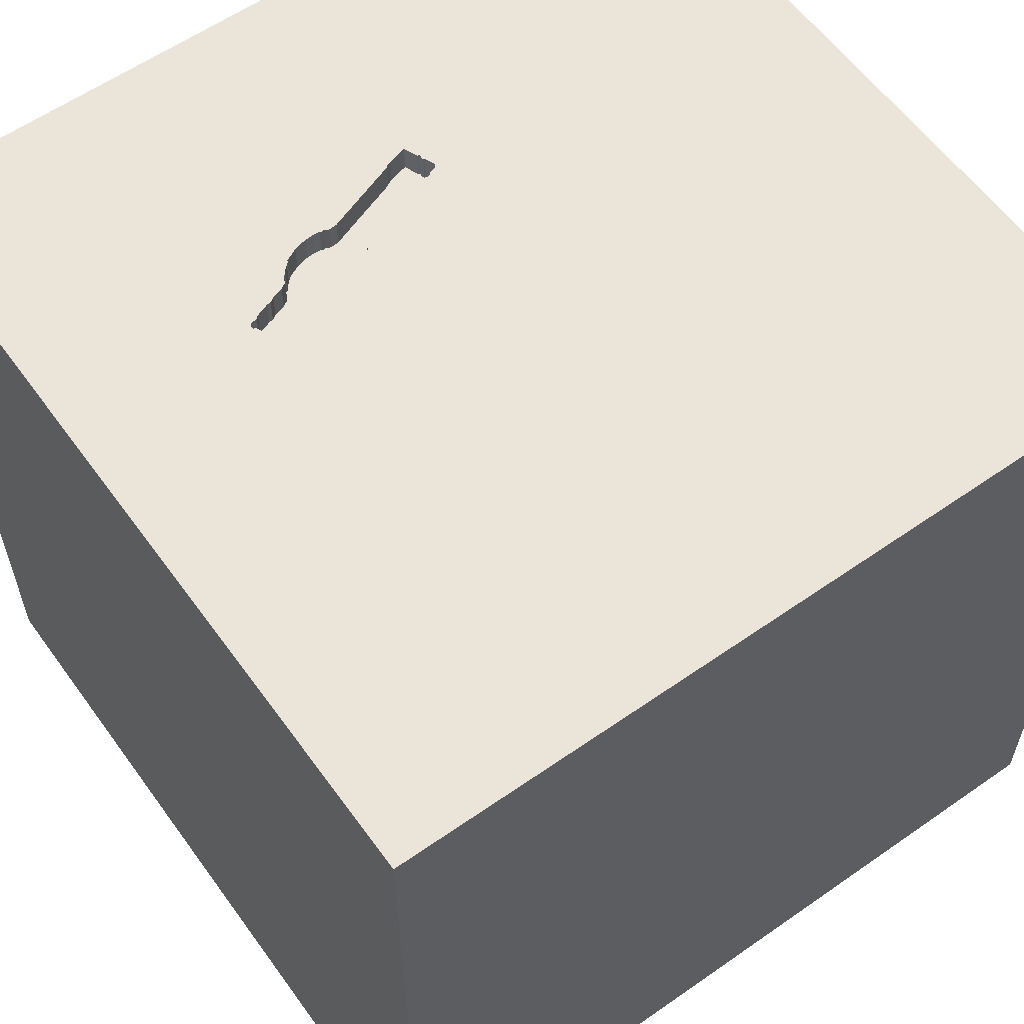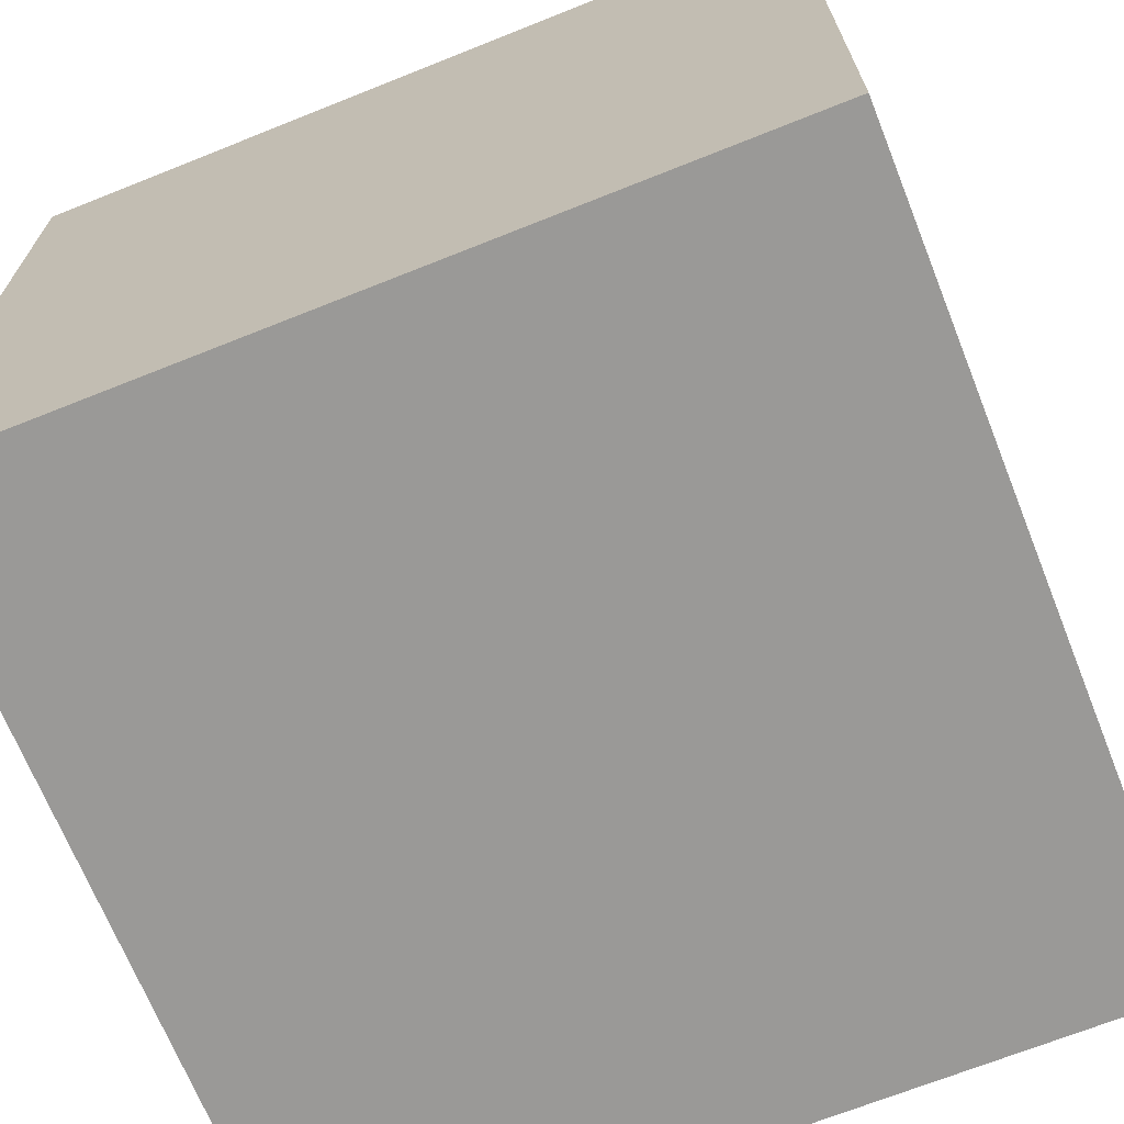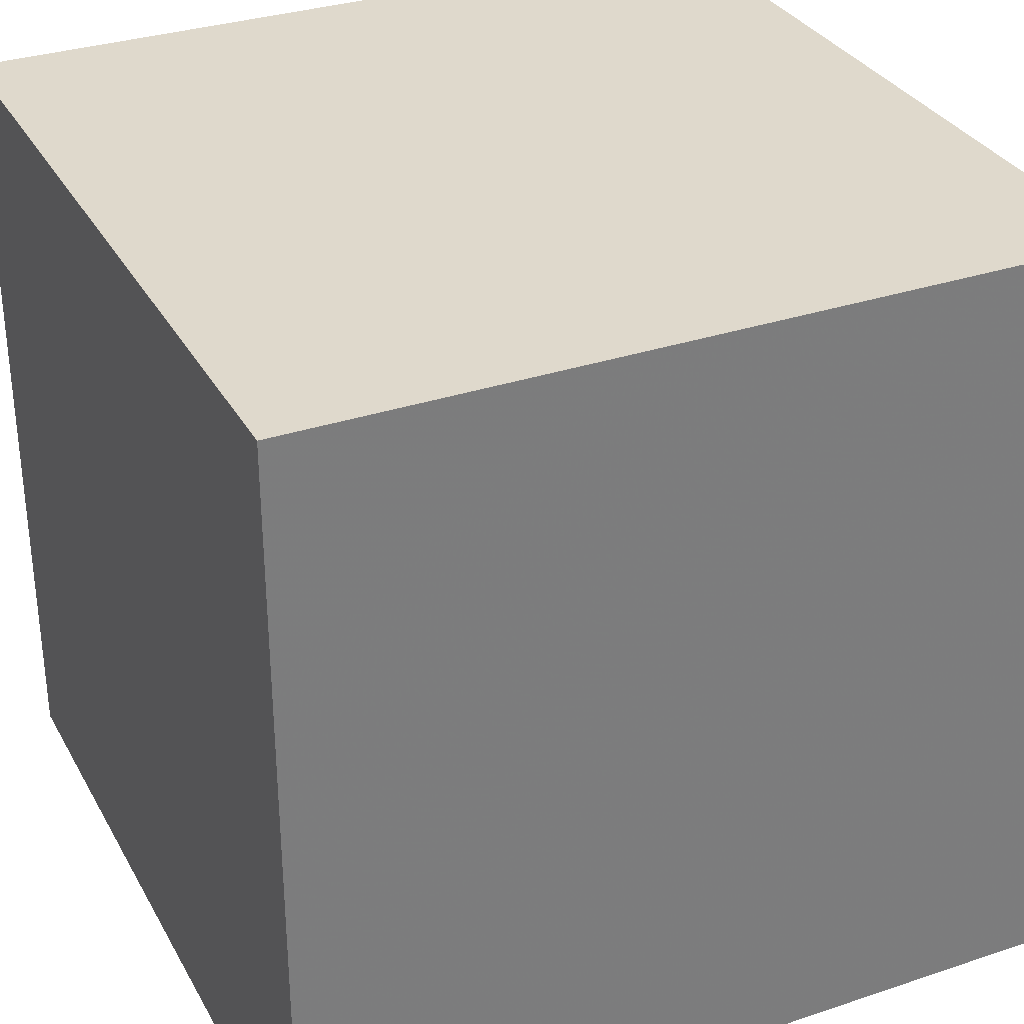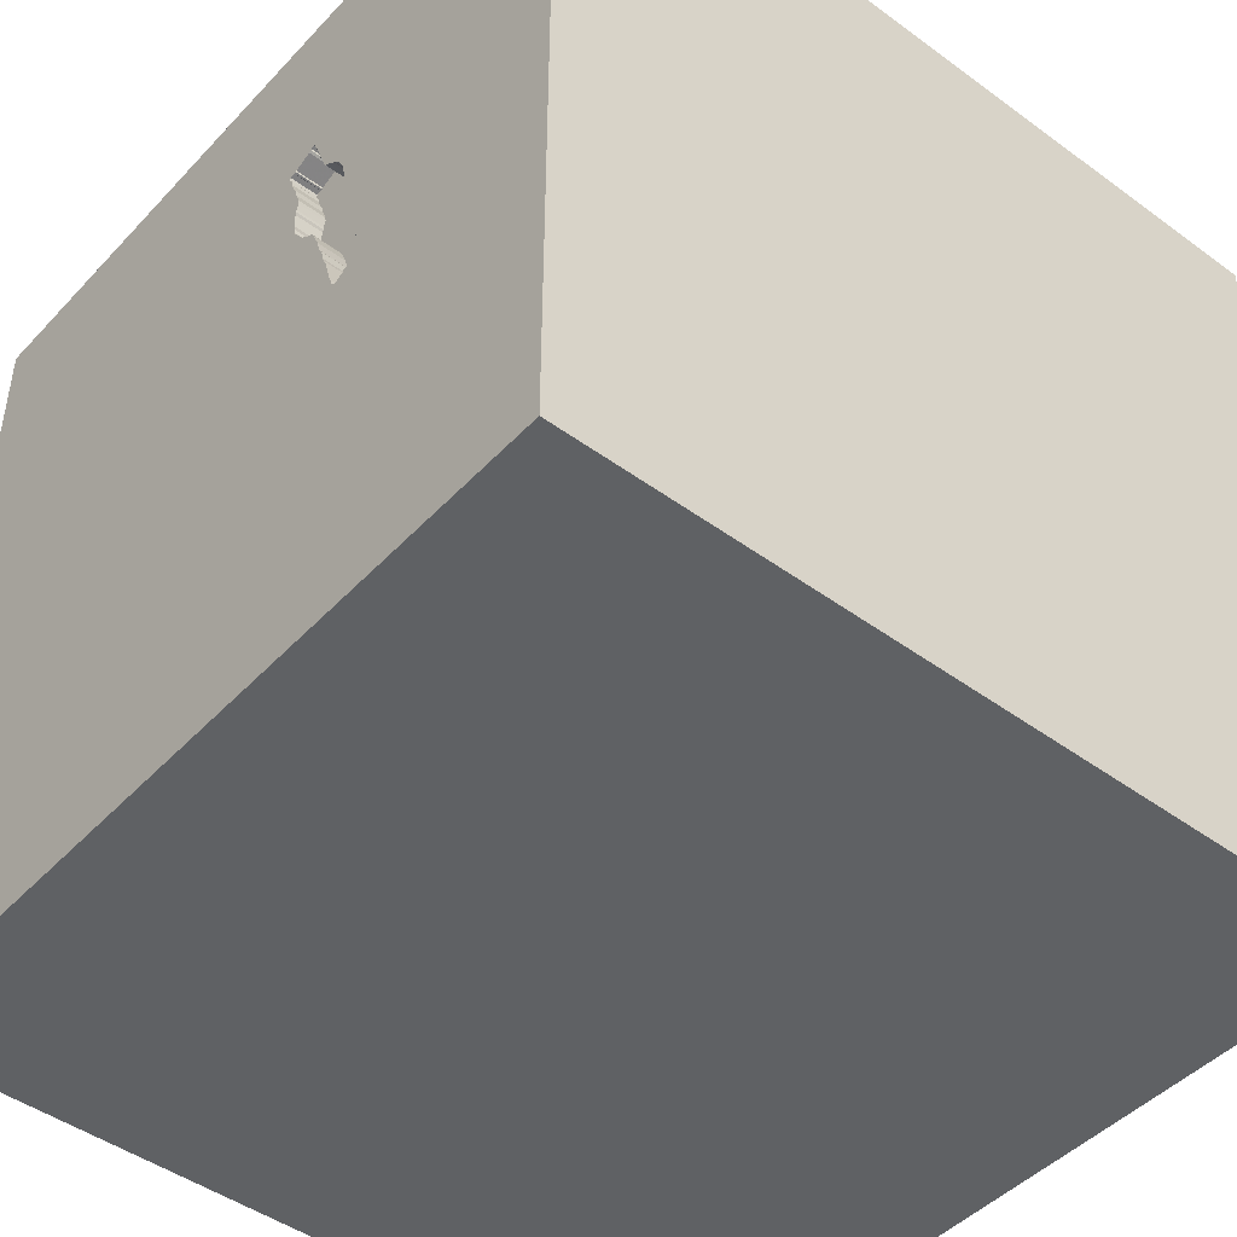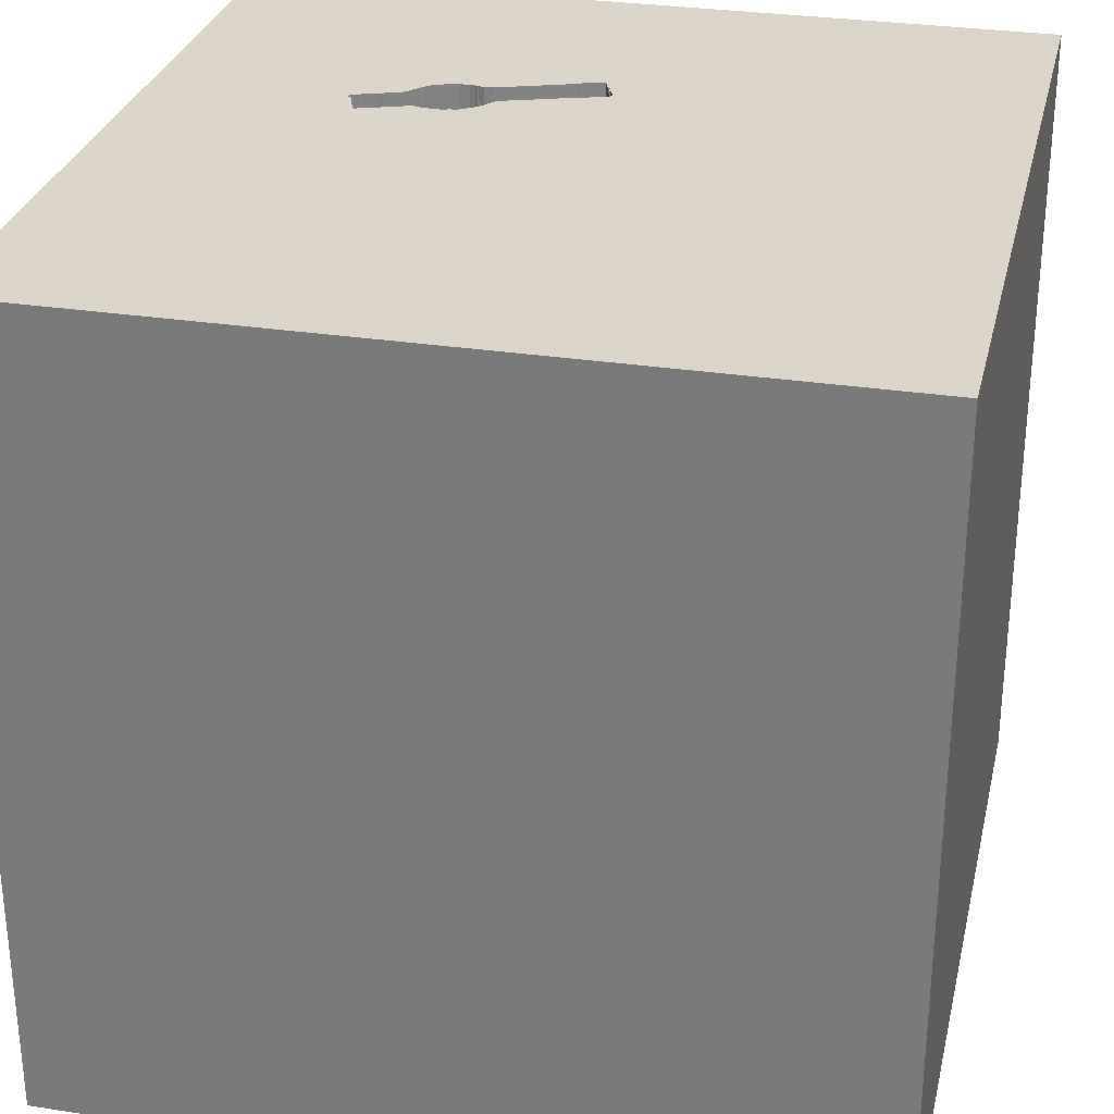
<metadata>
{"format":"obj","ext":"obj","renderer":"f3d","projection":"perspective","resolution":1024,"background":"white","views":[{"elev":59.3,"azim":54.3,"up":"+Y"},{"elev":-68.9,"azim":111.8,"up":"+Y"},{"elev":32.3,"azim":65.0,"up":"+Z"},{"elev":-45.9,"azim":-130.0,"up":"+Z"},{"elev":29.4,"azim":102.9,"up":"+Y"}]}
</metadata>
<code>
o watch_6
v -0.2951 1.5 0.4074
v -0.2951 1.4 0.4074
v -0.419 1.5 0.6268
v -0.4977 1.5 0.5583
v -0.4977 1.4 0.5583
v -0.4816 1.5 0.5713
v -0.4816 1.4 0.5713
v -0.5294 1.5 0.3996
v -0.5294 1.4 0.3996
v -0.5354 1.5 0.4286
v -0.277 1.5 0.6186
v -0.4776 1.5 0.09424
v -0.2703 1.5 0.6496
v -1.017 0.07812 -1.5
v -0.8724 0.4427 1.5
v -1.094 -1.5 -0.02604
v -0.599 1.224 1.5
v -0.9896 1.5 -0.2995
v -0.2882 1.5 0.5348
v -0.5311 1.5 0.3941
v -0.2431 1.5 0.7073
v -0.576 1.5 0.2079
v -0.6395 1.5 0.04864
v -0.3915 1.5 0.3112
v -0.3915 1.4 0.3112
v 0.4688 -1.016 1.5
v 0.1628 0.6901 -1.5
v 0.4167 0.4687 1.5
v 0.3906 -0 1.5
v 0.4427 1.211 1.5
v 0.1562 -0.9277 -1.5
v 0.3646 -0.4948 1.5
v 0.5078 -1.5 -1.042
v 0.4167 -1.5 0.4687
v 0.07812 -1.5 -0.2083
v 0.2995 -1.5 1.25
v 0.1302 -1.5 -1.5
v 0.6641 -1.5 -0.5339
v 0.1042 -1.5 1.5
v -0.1562 1.5 -1.5
v 0.0293 1.5 -0.555
v -0.1302 1.5 1.5
v 0.5273 1.5 0.9017
v -0.4888 1.5 0.5675
v -0.4888 1.4 0.5675
v -0.4905 1.5 0.5621
v -0.4437 1.5 0.183
v -0.4437 1.4 0.183
v -0.2851 1.5 0.4585
v -0.1823 -1.146 1.5
v 0 0.4687 1.5
v 0.02604 1.094 1.5
v -0.1562 -0.4688 1.5
v -0.1562 -1.5 -0.8333
v -0.3125 -1.5 0.1823
v -0.2083 -1.5 1.016
v -0.2852 1.5 0.5157
v -0.5311 1.4 0.3941
v -0.4499 1.5 0.1729
v -0.5095 1.5 0.5349
v -0.5354 1.4 0.4286
v -0.5257 1.5 0.3442
v -0.5813 1.5 -0.05393
v -0.2959 1.5 0.5583
v -0.2959 1.4 0.5583
v -0.3332 1.5 0.3531
v -0.3332 1.4 0.3531
v -0.4274 1.5 0.2351
v -0.4561 1.5 0.1628
v -0.4561 1.4 0.1628
v -0.5333 1.5 0.4641
v -0.5333 1.4 0.4641
v -0.331 1.5 0.7921
v -0.331 1.4 0.7921
v 1.159 -0.1302 -1.5
v 1.042 0.4167 1.5
v 1.289 -0.3906 1.5
v 1.5 1.5 -1.5
v 1.042 -1.5 0.4167
v 1.237 -1.5 -0.3906
v 1.5 -1.5 -1.5
v 1.022 1.5 -0.153
v -0.5813 1.4 -0.05393
v -0.606 1.5 -0.04619
v -0.4608 1.5 0.1432
v -0.4251 1.5 0.6169
v -0.4251 1.4 0.6169
v -0.4128 1.5 0.6371
v -0.2407 1.5 0.7247
v -0.283 1.5 0.494
v -0.6395 1.4 0.04864
v -0.2703 1.4 0.6496
v -0.4905 1.4 0.5621
v -0.2587 1.5 0.7634
v -0.2587 1.4 0.7634
v -0.5955 1.5 -0.04646
v -0.4654 1.5 0.1235
v -0.4654 1.4 0.1235
v -0.4548 1.5 0.5991
v -0.5978 1.5 -0.04877
v -0.3455 1.5 0.3428
v -0.4039 1.5 0.291
v -0.5214 1.4 0.5115
v -0.2477 1.5 0.76
v -0.2477 1.4 0.76
v -0.3547 1.5 0.7935
v -0.625 -1.042 1.5
v -0.5469 -0.2083 1.5
v -0.5859 -1.5 -0.5469
v -0.6771 -1.5 0.6901
v -0.3906 -1.5 -1.25
v -0.5013 1.5 1.094
v -0.6299 1.5 0.06972
v -1.5 -1.042 0.625
v -1.5 0.4167 0.1562
v -1.5 0.625 1.224
v -1.5 0.4167 -0.4687
v -1.5 0.1823 0.7812
v -1.5 -0.1562 -1.5
v -1.5 0.4427 -1.211
v -1.5 0.1562 1.5
v -1.5 0.02604 -1.094
v -1.5 -0.1042 0.1562
v -1.5 -0.1823 1.146
v -1.5 0 -0.4687
v -1.5 1.5 -1.5
v -1.5 1.25 0.1562
v -1.5 1.5 1.5
v -1.5 1.198 0.625
v -1.5 1.042 -0.4167
v -1.5 -0.5208 0.3906
v -1.5 -0.625 1.198
v -1.5 -0.4687 -0.4167
v -1.5 -1.5 -0.1302
v -1.5 -1.5 1.5
v -1.5 -1.5 -1.5
v -1.5 1.5 -0.1302
v -1.5 -1.198 0.1823
v -1.5 -1.224 -0.5208
v -1.5 -0.4167 -1.042
v -1.5 0.7292 0.4036
v -0.3868 1.5 0.7102
v -0.2588 1.5 0.6671
v -0.4548 1.4 0.5991
v -0.2889 1.5 0.5229
v -0.2889 1.4 0.5229
v -0.3884 1.5 0.6957
v -0.3884 1.4 0.6957
v 0.7812 -1.5 -0.02604
v 1.5 1.5 1.5
v -0.4565 1.5 0.5936
v -0.5257 1.4 0.3442
v -0.4565 1.4 0.5936
v 1.5 -0.848 -0.5111
v 1.5 -0.1562 -1.5
v 1.5 0.5436 -0.6673
v 1.5 0.1562 1.5
v 1.5 1.051 0.4753
v 1.5 -1.5 -0.1042
v 1.5 1.5 -0.1302
v 1.5 -0.4492 1.068
v -0.2937 1.5 0.4311
v -0.2937 1.4 0.4311
v -0.2407 1.4 0.7247
v -0.5891 1.5 0.1724
v -1.302 0.4427 1.5
v -1.198 -0.1823 1.5
v -1.198 -0.625 1.5
v -1.224 -1.5 -0.625
v -1.198 -1.5 0.4427
v -0.2852 1.4 0.5157
v -0.4039 1.4 0.291
v -0.3236 1.5 0.7868
v -0.3236 1.4 0.7868
v -0.2313 1.5 0.7548
v -0.607 1.5 -0.03985
v -0.607 1.4 -0.03985
v -0.3076 1.5 0.3963
v -0.3076 1.4 0.3963
v -0.3999 1.5 0.6782
v -0.4167 0.625 1.5
v -0.5214 1.5 0.5115
v -0.5235 1.5 -0.03291
v -0.4718 1.5 0.5833
v -0.2577 1.5 0.7571
v -0.2577 1.4 0.7571
v -0.3199 1.5 0.3761
v -0.3199 1.4 0.3761
v -0.3582 1.5 0.7756
v -0.6299 1.4 0.06972
v -0.3596 1.5 0.768
v -0.3596 1.4 0.768
v -0.2522 1.5 0.7554
v -0.2522 1.4 0.7554
v -0.2431 1.4 0.7073
v 0.8594 -0.4688 1.5
v 1.5 -1.5 1.5
v -0.2869 1.5 0.5103
v -0.2869 1.4 0.5103
v -0.5294 1.5 -0.06119
v -0.5294 1.4 -0.06119
v -0.2916 1.5 0.4184
v -0.4128 1.4 0.6371
v -0.6263 1.5 0.0716
v -0.6263 1.4 0.0716
v -0.6582 1.5 -0.02077
v -0.6582 1.4 -0.02077
v -0.3119 1.5 0.3826
v -0.4718 1.4 0.5833
v -0.5978 1.4 -0.04877
v -0.3699 1.5 0.3225
v -0.3699 1.4 0.3225
v -0.5163 1.5 -0.02914
v -0.5163 1.4 -0.02914
v -0.3641 1.5 0.7634
v -0.5438 1.5 -0.06871
v -0.2313 1.4 0.7548
v -0.343 1.5 0.8019
v -0.343 1.4 0.8019
v -0.3999 1.4 0.6782
v -0.2851 1.4 0.4585
v -0.5933 1.5 -0.04415
v -0.5933 1.4 -0.04415
v -0.4776 1.4 0.09424
v -0.277 1.4 0.6186
v -0.2916 1.4 0.4184
v -0.283 1.4 0.494
v -0.4274 1.4 0.2351
v -0.5823 1.5 -0.04759
v -0.2588 1.4 0.6671
v -0.332 1.5 0.7985
v -0.332 1.4 0.7985
v -0.5332 1.5 0.4068
v -0.5332 1.4 0.4068
v -0.2926 1.5 0.5783
v -0.5226 1.5 0.3734
v -0.5226 1.4 0.3734
v -0.3547 1.4 0.7935
v -0.3119 1.4 0.3826
v -0.5823 1.4 -0.04759
v -0.5235 1.4 -0.03291
v -0.3868 1.4 0.7102
v -0.2284 1.5 0.7449
v -0.606 1.4 -0.04619
v -0.2926 1.4 0.5783
v -0.5438 1.4 -0.06871
v -0.3686 1.5 0.7587
v -0.3686 1.4 0.7587
v -0.4812 1.5 0.09236
v -0.2284 1.4 0.7449
v -0.2882 1.4 0.5348
v -0.4812 1.4 0.09236
f 39 107 135
f 121 132 135
f 114 134 135
f 135 56 39
f 168 121 135
f 121 124 132
f 114 138 134
f 134 170 135
f 39 50 107
f 168 167 121
f 132 114 135
f 107 168 135
f 170 110 135
f 110 56 135
f 134 16 170
f 56 36 39
f 132 131 114
f 138 139 134
f 107 108 168
f 167 166 121
f 124 131 132
f 108 167 168
f 121 116 124
f 114 131 138
f 39 26 50
f 50 53 107
f 134 169 16
f 53 108 107
f 124 118 131
f 16 110 170
f 116 118 124
f 139 136 134
f 16 55 110
f 197 26 39
f 26 53 50
f 136 169 134
f 36 197 39
f 167 15 166
f 128 116 121
f 118 123 131
f 131 139 138
f 110 55 56
f 108 15 167
f 166 128 121
f 116 141 118
f 131 133 139
f 26 32 53
f 15 128 166
f 169 109 16
f 16 109 55
f 56 34 36
f 55 34 56
f 53 29 108
f 108 181 15
f 123 133 131
f 133 136 139
f 118 115 123
f 34 197 36
f 141 115 118
f 197 196 26
f 196 32 26
f 32 29 53
f 29 181 108
f 116 129 141
f 123 125 133
f 133 140 136
f 109 35 55
f 35 34 55
f 29 51 181
f 15 17 128
f 128 129 116
f 34 79 197
f 181 17 15
f 136 109 169
f 115 125 123
f 125 140 133
f 136 111 109
f 35 149 34
f 196 29 32
f 115 117 125
f 54 35 109
f 149 79 34
f 197 77 196
f 29 28 51
f 129 127 141
f 125 122 140
f 111 54 109
f 38 149 35
f 196 77 29
f 51 52 181
f 141 117 115
f 140 119 136
f 14 136 119
f 154 161 197
f 52 17 181
f 141 130 117
f 54 38 35
f 29 76 28
f 17 42 128
f 128 127 129
f 117 122 125
f 31 136 14
f 54 33 38
f 149 80 79
f 79 159 197
f 77 76 29
f 28 52 51
f 112 128 42
f 182 128 112
f 20 236 62
f 128 182 71
f 20 62 128
f 233 8 20
f 128 71 10
f 233 20 128
f 128 10 233
f 128 137 127
f 154 197 159
f 197 157 77
f 189 191 215
f 247 142 112
f 189 215 247
f 112 189 247
f 60 182 112
f 4 60 112
f 112 3 86
f 99 151 184
f 112 86 99
f 46 4 112
f 184 6 44
f 112 99 184
f 44 46 112
f 112 184 44
f 127 130 141
f 122 119 140
f 136 37 111
f 161 157 197
f 52 42 17
f 106 189 112
f 218 106 112
f 173 73 231
f 231 218 112
f 112 173 231
f 88 3 112
f 142 147 180
f 180 88 112
f 112 142 180
f 165 128 62
f 62 22 165
f 130 126 117
f 117 120 122
f 31 37 136
f 111 33 54
f 80 159 79
f 76 150 28
f 28 30 52
f 173 112 43
f 94 173 43
f 104 193 185
f 43 89 243
f 104 185 94
f 43 243 175
f 175 104 94
f 43 175 94
f 204 113 128
f 128 165 204
f 113 18 128
f 126 120 117
f 150 30 28
f 43 57 143
f 43 143 21
f 21 89 43
f 27 31 14
f 38 80 149
f 156 161 154
f 41 57 43
f 143 57 145
f 143 145 19
f 19 64 235
f 11 13 143
f 19 235 11
f 19 11 143
f 63 41 18
f 18 113 23
f 206 176 84
f 18 23 206
f 100 96 222
f 100 222 229
f 18 206 84
f 100 229 63
f 18 84 100
f 18 100 63
f 137 130 127
f 120 119 122
f 157 76 77
f 30 42 52
f 57 41 90
f 57 90 198
f 41 63 216
f 200 183 41
f 41 216 200
f 18 137 128
f 37 33 111
f 43 112 42
f 49 90 41
f 208 178 1
f 162 49 41
f 202 162 41
f 41 208 1
f 41 1 202
f 213 249 41
f 41 183 213
f 156 158 161
f 41 101 66
f 187 208 41
f 41 66 187
f 249 12 41
f 120 126 119
f 30 150 42
f 41 24 211
f 41 211 101
f 69 59 47
f 47 68 41
f 41 12 97
f 97 85 69
f 69 47 41
f 41 97 69
f 137 126 130
f 14 119 126
f 33 81 38
f 38 81 80
f 157 150 76
f 43 42 150
f 24 41 68
f 68 102 24
f 126 137 18
f 158 157 161
f 82 41 43
f 41 126 18
f 81 37 31
f 37 81 33
f 80 81 159
f 27 75 31
f 154 159 81
f 158 150 157
f 78 75 27
f 75 81 31
f 40 126 41
f 40 27 14
f 160 158 156
f 150 82 43
f 78 41 82
f 78 40 41
f 40 14 126
f 78 27 40
f 155 81 75
f 155 156 154
f 78 160 156
f 160 150 158
f 160 82 150
f 78 82 160
f 78 155 75
f 155 154 81
f 78 156 155
f 192 186 248
f 186 192 174
f 215 191 192
f 192 248 215
f 186 195 248
f 95 186 174
f 74 174 192
f 247 215 248
f 192 191 189
f 186 164 195
f 230 248 195
f 94 185 186
f 186 95 94
f 173 94 95
f 95 174 173
f 174 74 173
f 238 74 192
f 142 247 248
f 248 242 142
f 189 106 238
f 238 192 189
f 194 164 186
f 195 164 21
f 230 242 248
f 230 195 143
f 73 173 74
f 74 238 219
f 194 250 164
f 185 193 194
f 194 186 185
f 89 21 164
f 21 143 195
f 230 148 242
f 143 13 230
f 74 232 73
f 232 74 219
f 106 218 219
f 219 238 106
f 242 148 142
f 217 250 194
f 164 250 89
f 193 104 194
f 92 148 230
f 92 230 13
f 231 73 232
f 218 231 232
f 232 219 218
f 147 142 148
f 250 217 243
f 105 217 194
f 243 89 250
f 105 194 104
f 148 92 220
f 13 11 92
f 180 147 148
f 148 220 180
f 175 243 217
f 217 105 175
f 104 175 105
f 92 225 220
f 225 92 11
f 203 220 225
f 11 235 225
f 88 180 220
f 220 203 88
f 245 203 225
f 245 225 235
f 203 245 87
f 203 87 3
f 3 88 203
f 65 87 245
f 235 64 65
f 65 245 235
f 86 3 87
f 65 153 87
f 64 19 65
f 99 86 87
f 87 144 99
f 65 146 153
f 87 153 144
f 251 65 19
f 251 146 65
f 153 146 7
f 151 99 144
f 144 153 151
f 19 145 251
f 146 251 145
f 209 153 7
f 199 7 146
f 184 151 153
f 153 209 184
f 209 7 184
f 199 93 7
f 171 199 146
f 145 57 171
f 171 146 145
f 6 184 7
f 163 93 199
f 45 7 93
f 57 198 199
f 199 171 57
f 7 45 6
f 103 93 163
f 163 199 221
f 45 93 44
f 198 90 199
f 44 6 45
f 93 103 5
f 72 103 163
f 49 162 163
f 163 221 49
f 199 227 221
f 46 44 93
f 227 199 90
f 93 5 46
f 60 4 5
f 5 103 60
f 71 182 103
f 103 72 71
f 72 163 179
f 162 202 163
f 221 227 49
f 90 49 227
f 4 46 5
f 60 103 182
f 72 179 188
f 179 163 2
f 226 163 202
f 10 71 72
f 72 61 10
f 188 61 72
f 239 188 179
f 1 178 179
f 179 2 1
f 226 2 163
f 202 1 226
f 9 61 188
f 188 239 187
f 239 179 208
f 178 208 179
f 2 226 1
f 61 234 10
f 234 61 9
f 212 9 188
f 208 187 239
f 187 66 188
f 233 10 234
f 8 233 234
f 234 9 8
f 212 237 9
f 67 212 188
f 67 188 66
f 237 212 25
f 9 237 58
f 101 211 212
f 212 67 101
f 67 66 101
f 20 8 9
f 9 58 20
f 25 152 237
f 25 212 211
f 211 24 25
f 236 20 58
f 58 237 236
f 25 172 152
f 62 236 237
f 237 152 62
f 24 102 25
f 172 25 102
f 228 152 172
f 102 68 172
f 228 48 152
f 228 172 68
f 152 205 22
f 22 62 152
f 68 47 48
f 48 228 68
f 48 70 152
f 165 22 205
f 205 204 165
f 70 205 152
f 47 59 48
f 59 69 70
f 70 48 59
f 113 204 205
f 205 190 113
f 98 205 70
f 69 85 70
f 190 205 91
f 205 98 252
f 85 97 98
f 98 70 85
f 23 113 190
f 190 91 23
f 205 223 91
f 252 214 205
f 98 224 252
f 97 12 98
f 223 205 241
f 223 177 91
f 214 252 213
f 214 241 205
f 224 98 12
f 12 249 252
f 252 224 12
f 91 207 23
f 223 241 240
f 223 210 177
f 207 91 177
f 249 213 252
f 213 183 214
f 241 214 183
f 206 23 207
f 229 222 223
f 223 240 229
f 240 241 246
f 96 100 210
f 210 223 96
f 177 210 244
f 176 206 207
f 207 177 176
f 183 200 241
f 222 96 223
f 83 240 246
f 201 246 241
f 84 176 177
f 177 244 84
f 100 84 244
f 244 210 100
f 201 241 200
f 240 83 229
f 83 246 63
f 246 201 216
f 200 216 201
f 63 229 83
f 216 63 246

</code>
